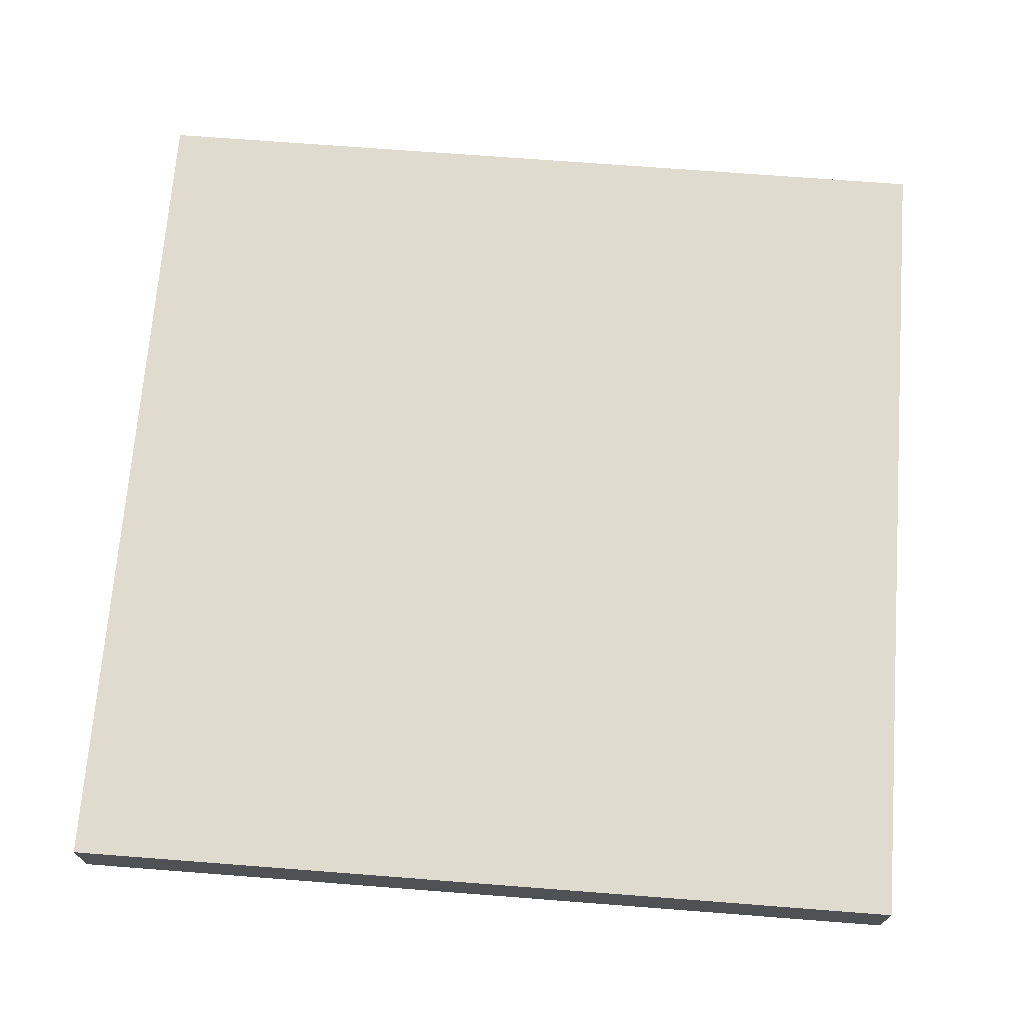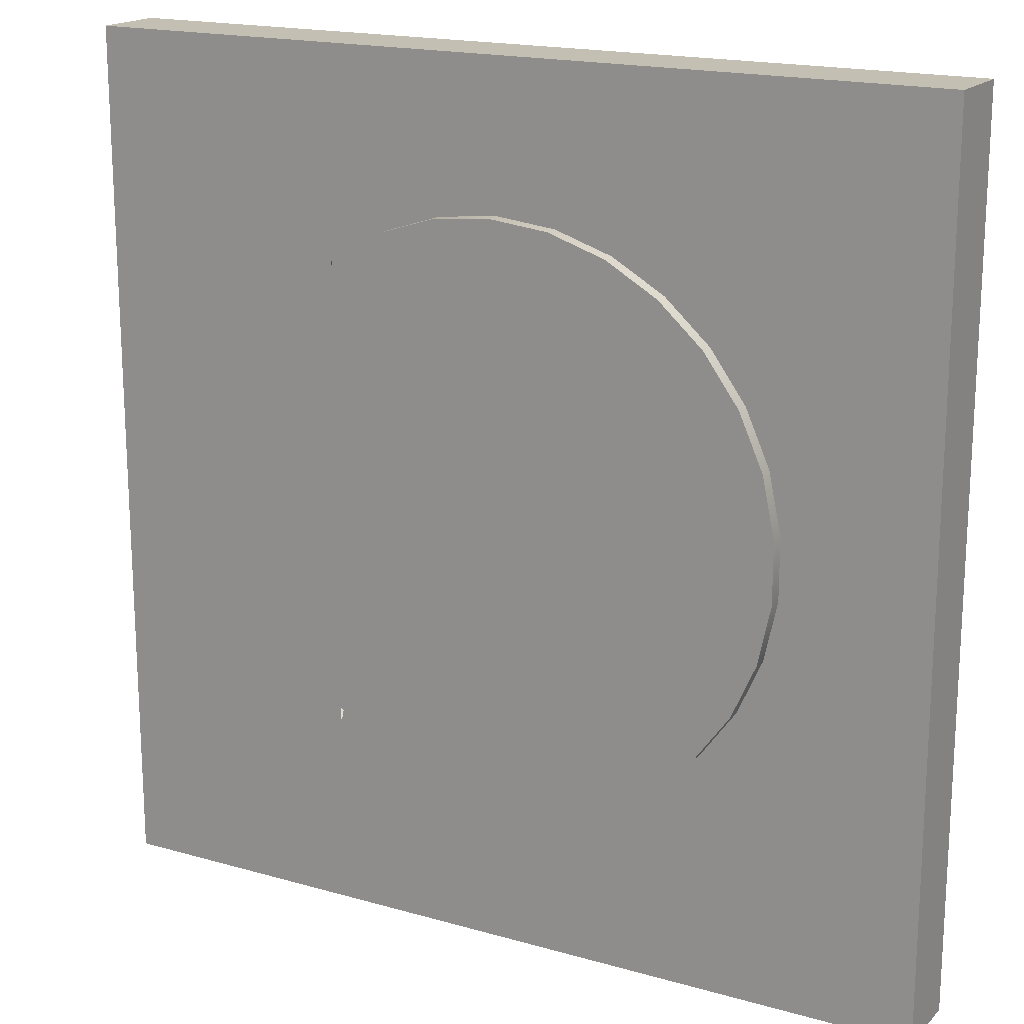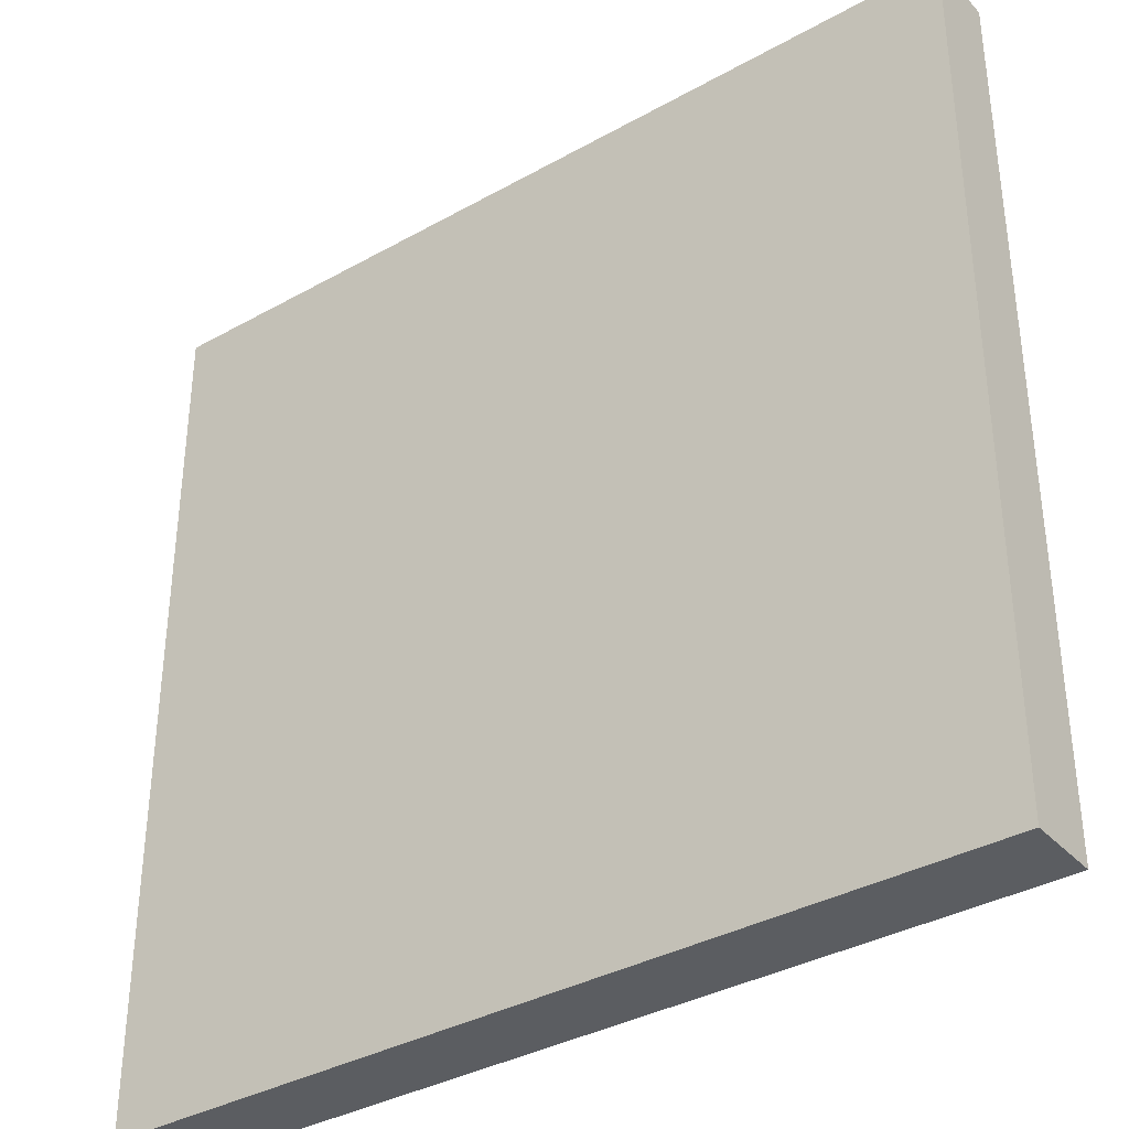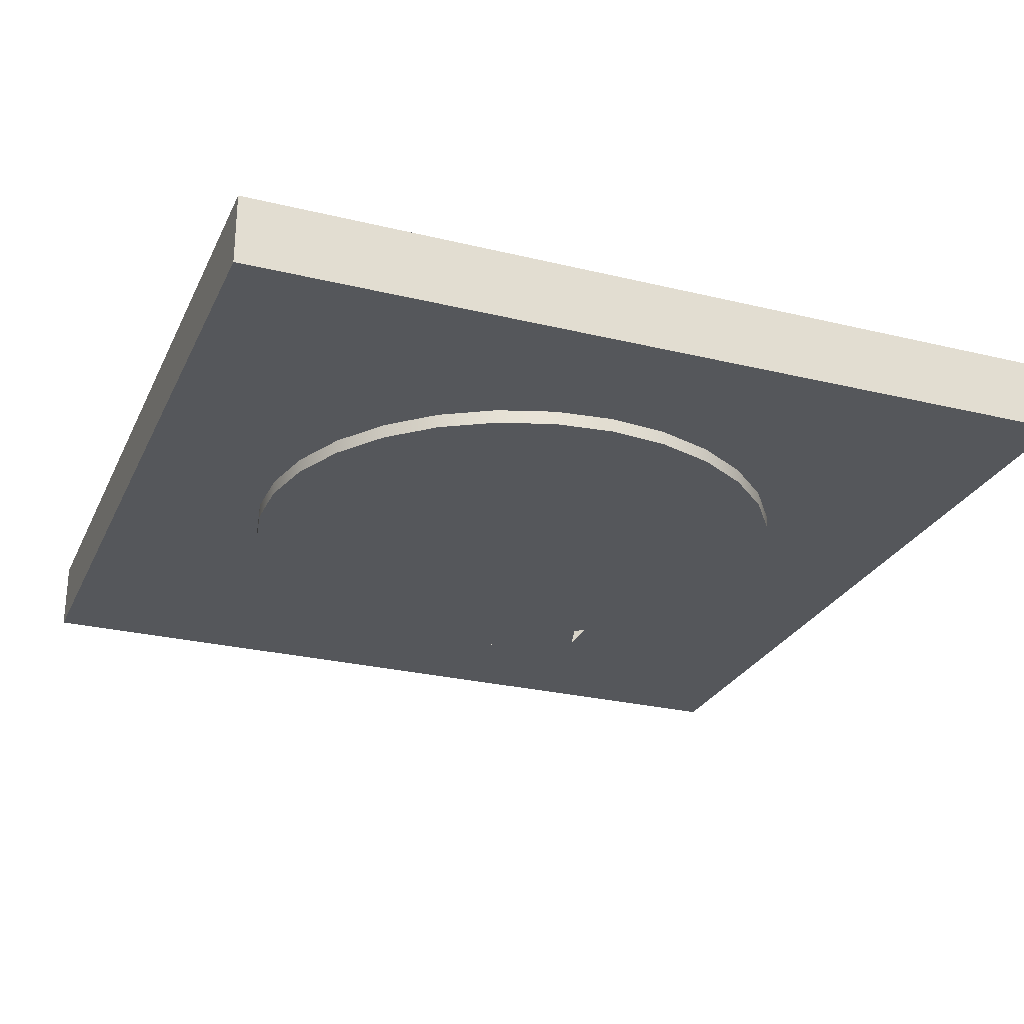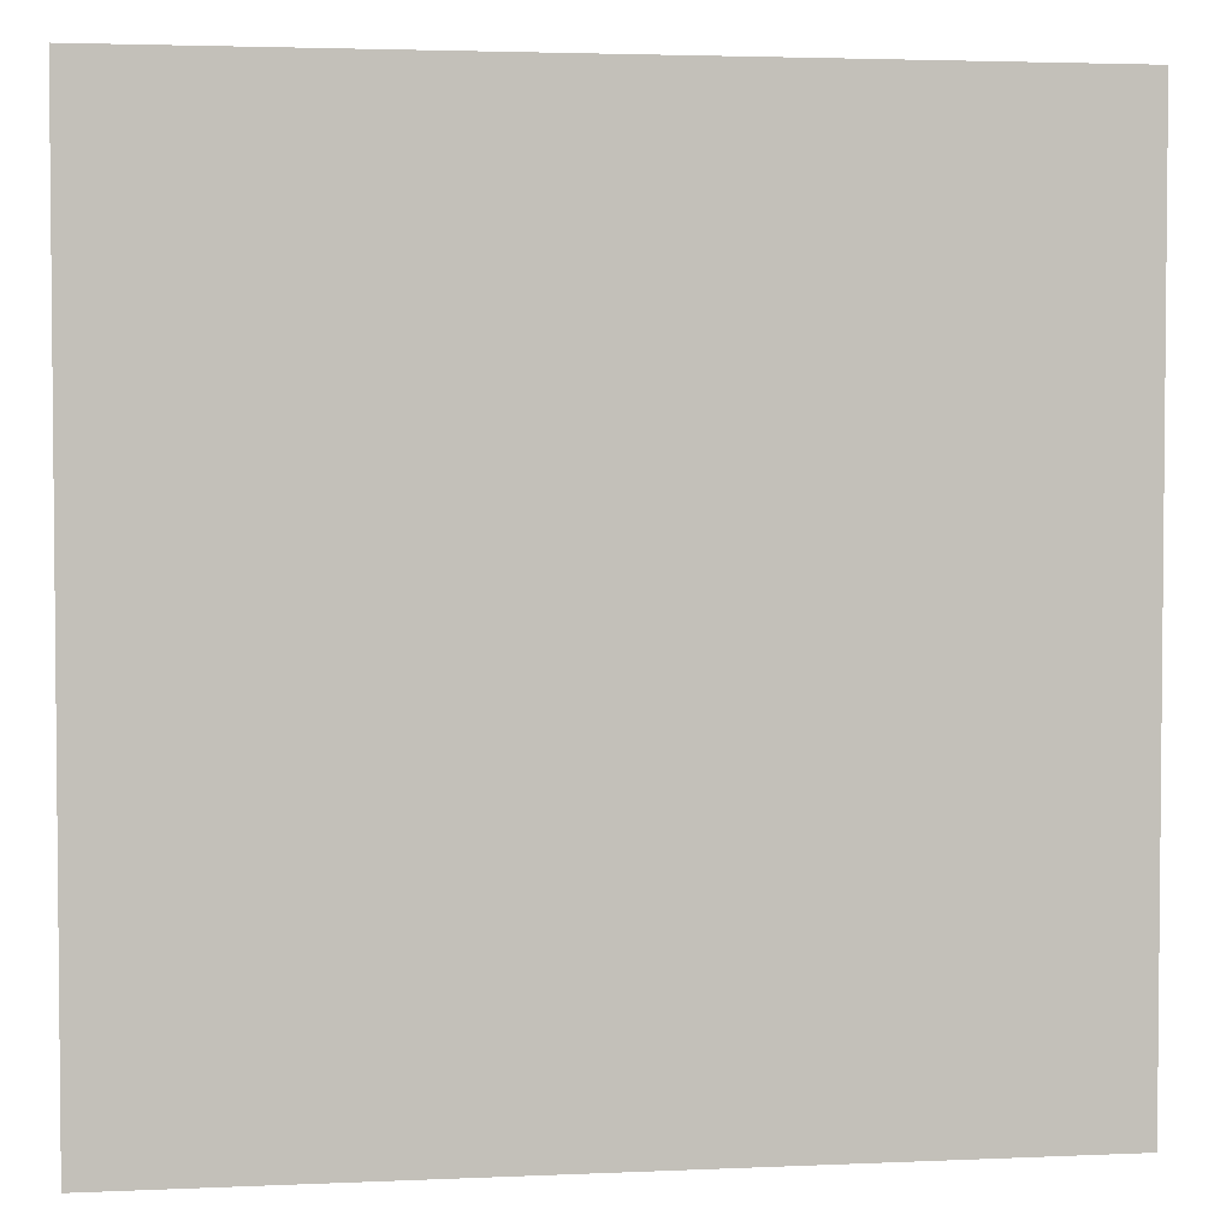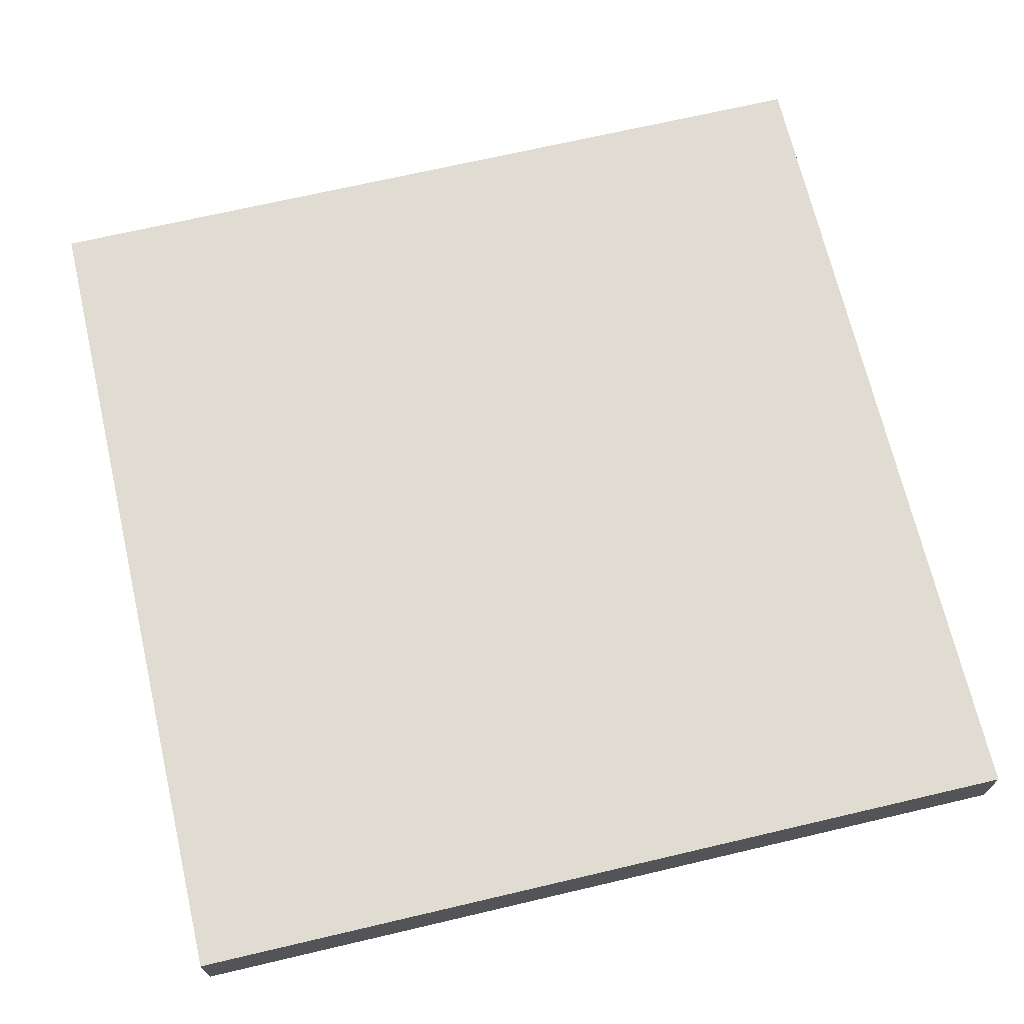
<metadata>
{"format":"obj","ext":"obj","renderer":"f3d","projection":"perspective","resolution":1024,"background":"white","views":[{"elev":70.4,"azim":94.4,"up":"+Z"},{"elev":17.9,"azim":-150.8,"up":"+Y"},{"elev":-36.0,"azim":36.3,"up":"+Y"},{"elev":-26.6,"azim":-20.9,"up":"+Z"},{"elev":3.3,"azim":-8.7,"up":"+Y"},{"elev":69.1,"azim":-103.2,"up":"+Z"}]}
</metadata>
<code>
v 0.2671 0.07488 -0.04367
v 0.2635 0.07371 -0.04458
v 0.2671 0.07488 -0.04458
v 0.2635 0.07371 -0.04367
v 0.267 0.0824 -0.04458
v 0.2704 0.07678 -0.04367
v 0.287 0.06422 -0.04367
v 0.2597 0.07331 -0.04458
v 0.2674 0.08246 -0.04458
v 0.2704 0.07678 -0.04458
v 0.2597 0.07331 -0.04367
v 0.2559 0.07371 -0.04458
v 0.2732 0.07932 -0.04367
v 0.2559 0.07371 -0.04367
v 0.2524 0.0824 -0.04458
v 0.2677 0.08253 -0.04458
v 0.2732 0.07932 -0.04458
v 0.2754 0.0824 -0.04367
v 0.2324 0.06422 -0.04367
v 0.2523 0.07488 -0.04458
v 0.2679 0.08264 -0.04458
v 0.2732 0.1036 -0.04458
v 0.2754 0.0824 -0.04458
v 0.277 0.08587 -0.04367
v 0.2523 0.07488 -0.04367
v 0.287 0.06422 -0.03913
v 0.252 0.08246 -0.04458
v 0.2681 0.08277 -0.04458
v 0.2704 0.1062 -0.04458
v 0.2754 0.1006 -0.04458
v 0.277 0.08587 -0.04458
v 0.2778 0.08958 -0.04367
v 0.249 0.07678 -0.04367
v 0.2324 0.06422 -0.03913
v 0.287 0.1187 -0.04367
v 0.2517 0.08253 -0.04458
v 0.2683 0.08293 -0.04458
v 0.2688 0.08421 -0.04458
v 0.2704 0.1062 -0.04367
v 0.2754 0.1006 -0.04367
v 0.277 0.0971 -0.04458
v 0.2778 0.08958 -0.04458
v 0.2462 0.07932 -0.04367
v 0.249 0.07678 -0.04458
v 0.2324 0.1187 -0.03913
v 0.287 0.1187 -0.03913
v 0.2515 0.08264 -0.04458
v 0.2524 0.1006 -0.04458
v 0.2674 0.1005 -0.04458
v 0.252 0.1005 -0.04458
v 0.2684 0.08311 -0.04458
v 0.2687 0.08374 -0.04458
v 0.2732 0.1036 -0.04367
v 0.2671 0.1081 -0.04367
v 0.277 0.0971 -0.04367
v 0.2778 0.09338 -0.04458
v 0.2778 0.09338 -0.04367
v 0.244 0.0824 -0.04367
v 0.2462 0.07932 -0.04458
v 0.2507 0.08374 -0.04458
v 0.2324 0.1187 -0.04367
v 0.2513 0.08277 -0.04458
v 0.267 0.1006 -0.04458
v 0.2517 0.1004 -0.04458
v 0.2685 0.08331 -0.04458
v 0.2687 0.08352 -0.04458
v 0.2671 0.1081 -0.04458
v 0.2424 0.08587 -0.04367
v 0.249 0.1062 -0.04458
v 0.2506 0.08421 -0.04458
v 0.2508 0.08352 -0.04458
v 0.2424 0.0971 -0.04367
v 0.2511 0.08293 -0.04458
v 0.2677 0.1004 -0.04458
v 0.2559 0.1093 -0.04458
v 0.2523 0.1081 -0.04458
v 0.2515 0.1003 -0.04458
v 0.2635 0.1093 -0.04367
v 0.2416 0.08958 -0.04367
v 0.244 0.0824 -0.04458
v 0.2462 0.1036 -0.04458
v 0.2506 0.09875 -0.04458
v 0.2509 0.08331 -0.04458
v 0.2559 0.1093 -0.04367
v 0.244 0.1006 -0.04367
v 0.2416 0.09338 -0.04367
v 0.251 0.08311 -0.04458
v 0.2597 0.1097 -0.04458
v 0.2635 0.1093 -0.04458
v 0.2679 0.1003 -0.04458
v 0.2597 0.1097 -0.04367
v 0.2424 0.08587 -0.04458
v 0.2462 0.1036 -0.04367
v 0.2507 0.09923 -0.04458
v 0.2523 0.1081 -0.04367
v 0.2424 0.0971 -0.04458
v 0.2416 0.09338 -0.04458
v 0.2513 0.1002 -0.04458
v 0.2681 0.1002 -0.04458
v 0.2684 0.09986 -0.04458
v 0.2416 0.08958 -0.04458
v 0.244 0.1006 -0.04458
v 0.249 0.1062 -0.04367
v 0.2511 0.1 -0.04458
v 0.2683 0.1 -0.04458
v 0.2508 0.09945 -0.04458
v 0.251 0.09986 -0.04458
v 0.2509 0.09966 -0.04458
f 1 2 3
f 2 1 4
f 2 5 3
f 3 6 1
f 7 4 1
f 4 8 2
f 8 5 2
f 3 5 9
f 6 3 10
f 7 1 6
f 7 11 4
f 8 4 11
f 12 5 8
f 3 9 10
f 10 13 6
f 7 6 13
f 7 14 11
f 11 12 8
f 12 15 5
f 10 9 16
f 13 10 17
f 7 13 18
f 19 14 7
f 12 11 14
f 20 15 12
f 10 16 21
f 10 22 17
f 23 13 17
f 13 23 18
f 7 18 24
f 14 19 25
f 26 19 7
f 14 20 12
f 20 27 15
f 10 21 28
f 10 29 22
f 17 22 30
f 17 30 23
f 31 18 23
f 18 31 24
f 7 24 32
f 25 19 33
f 20 14 25
f 19 26 34
f 35 26 7
f 20 36 27
f 10 28 37
f 39 22 29
f 22 40 30
f 23 30 41
f 23 41 31
f 42 24 31
f 24 42 32
f 7 32 35
f 33 19 43
f 44 25 33
f 25 44 20
f 26 45 34
f 45 19 34
f 26 35 46
f 20 47 36
f 10 37 51
f 10 52 38
f 22 39 53
f 29 54 39
f 40 22 53
f 55 30 40
f 30 55 41
f 31 41 56
f 31 56 42
f 56 32 42
f 57 35 32
f 43 19 58
f 59 33 43
f 33 59 44
f 44 60 20
f 45 26 46
f 19 45 61
f 35 45 46
f 20 62 47
f 10 51 65
f 10 66 52
f 39 35 53
f 54 29 67
f 54 35 39
f 53 35 40
f 40 35 55
f 57 41 55
f 41 57 56
f 32 56 57
f 55 35 57
f 58 19 68
f 58 59 43
f 59 69 44
f 20 60 71
f 45 35 61
f 61 72 19
f 20 73 62
f 48 75 63
f 50 76 48
f 63 67 49
f 64 76 50
f 10 65 66
f 49 67 29
f 67 78 54
f 78 35 54
f 68 19 79
f 68 80 58
f 59 58 80
f 59 81 69
f 44 69 82
f 44 82 70
f 20 71 83
f 84 61 35
f 72 61 85
f 19 72 86
f 20 87 73
f 49 29 74
f 48 76 75
f 63 75 88
f 63 89 67
f 77 76 64
f 78 67 89
f 91 35 78
f 79 19 86
f 79 92 68
f 80 68 92
f 80 81 59
f 93 69 81
f 82 69 94
f 20 83 87
f 95 61 84
f 84 35 91
f 85 61 93
f 85 96 72
f 72 97 86
f 74 29 90
f 95 75 76
f 84 88 75
f 63 88 89
f 98 76 77
f 89 91 78
f 86 101 79
f 92 79 101
f 92 102 80
f 80 102 81
f 69 93 103
f 102 93 81
f 94 69 76
f 103 61 95
f 75 95 84
f 88 84 91
f 93 61 103
f 93 102 85
f 96 85 102
f 97 72 96
f 101 86 97
f 90 29 99
f 76 103 95
f 91 89 88
f 104 76 98
f 105 29 100
f 101 96 92
f 92 96 102
f 103 76 69
f 94 76 106
f 96 101 97
f 99 29 105
f 107 76 104
f 106 76 108
f 108 76 107
f 3 2 1
f 4 1 2
f 3 5 2
f 1 6 3
f 1 4 7
f 2 8 4
f 2 5 8
f 9 5 3
f 10 3 6
f 6 1 7
f 4 11 7
f 11 4 8
f 8 5 12
f 10 9 3
f 6 13 10
f 13 6 7
f 11 14 7
f 8 12 11
f 5 15 12
f 16 9 10
f 17 10 13
f 18 13 7
f 7 14 19
f 14 11 12
f 12 15 20
f 21 16 10
f 17 22 10
f 17 13 23
f 18 23 13
f 24 18 7
f 25 19 14
f 7 19 26
f 12 20 14
f 15 27 20
f 28 21 10
f 22 29 10
f 30 22 17
f 23 30 17
f 23 18 31
f 24 31 18
f 32 24 7
f 33 19 25
f 25 14 20
f 34 26 19
f 7 26 35
f 27 36 20
f 37 28 10
f 29 22 39
f 30 40 22
f 41 30 23
f 31 41 23
f 31 24 42
f 32 42 24
f 35 32 7
f 43 19 33
f 33 25 44
f 20 44 25
f 34 45 26
f 34 19 45
f 46 35 26
f 36 47 20
f 51 37 10
f 38 52 10
f 53 39 22
f 39 54 29
f 53 22 40
f 40 30 55
f 41 55 30
f 56 41 31
f 42 56 31
f 42 32 56
f 32 35 57
f 58 19 43
f 43 33 59
f 44 59 33
f 20 60 44
f 46 26 45
f 61 45 19
f 46 45 35
f 47 62 20
f 65 51 10
f 52 66 10
f 53 35 39
f 67 29 54
f 39 35 54
f 40 35 53
f 55 35 40
f 55 41 57
f 56 57 41
f 57 56 32
f 57 35 55
f 68 19 58
f 43 59 58
f 44 69 59
f 71 60 20
f 61 35 45
f 19 72 61
f 62 73 20
f 63 75 48
f 48 76 50
f 49 67 63
f 50 76 64
f 66 65 10
f 29 67 49
f 54 78 67
f 54 35 78
f 79 19 68
f 58 80 68
f 80 58 59
f 69 81 59
f 82 69 44
f 70 82 44
f 83 71 20
f 35 61 84
f 85 61 72
f 86 72 19
f 73 87 20
f 74 29 49
f 75 76 48
f 88 75 63
f 67 89 63
f 64 76 77
f 89 67 78
f 78 35 91
f 86 19 79
f 68 92 79
f 92 68 80
f 59 81 80
f 81 69 93
f 94 69 82
f 87 83 20
f 84 61 95
f 91 35 84
f 93 61 85
f 72 96 85
f 86 97 72
f 90 29 74
f 76 75 95
f 75 88 84
f 89 88 63
f 77 76 98
f 78 91 89
f 79 101 86
f 101 79 92
f 80 102 92
f 81 102 80
f 103 93 69
f 81 93 102
f 76 69 94
f 95 61 103
f 84 95 75
f 91 84 88
f 103 61 93
f 85 102 93
f 102 85 96
f 96 72 97
f 97 86 101
f 99 29 90
f 95 103 76
f 88 89 91
f 98 76 104
f 100 29 105
f 92 96 101
f 102 96 92
f 69 76 103
f 106 76 94
f 97 101 96
f 105 29 99
f 104 76 107
f 108 76 106
f 107 76 108

</code>
